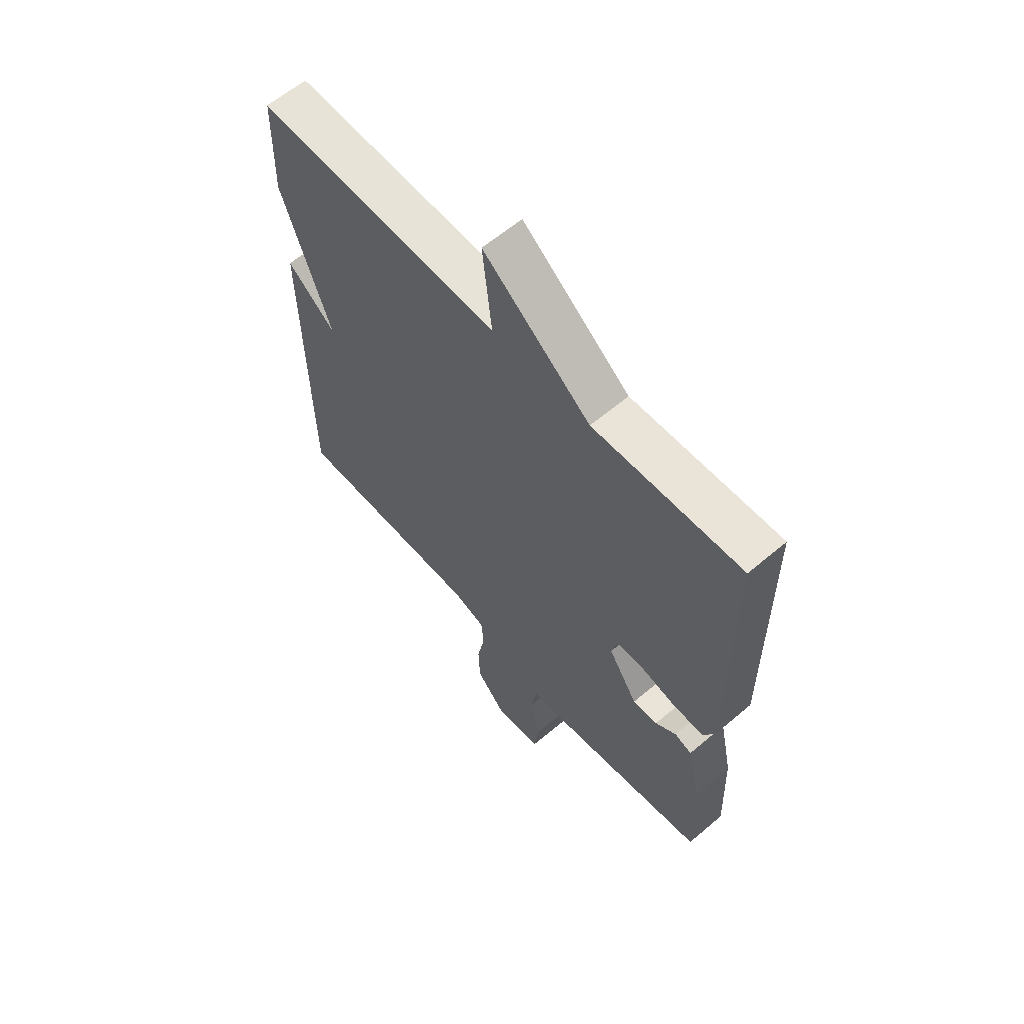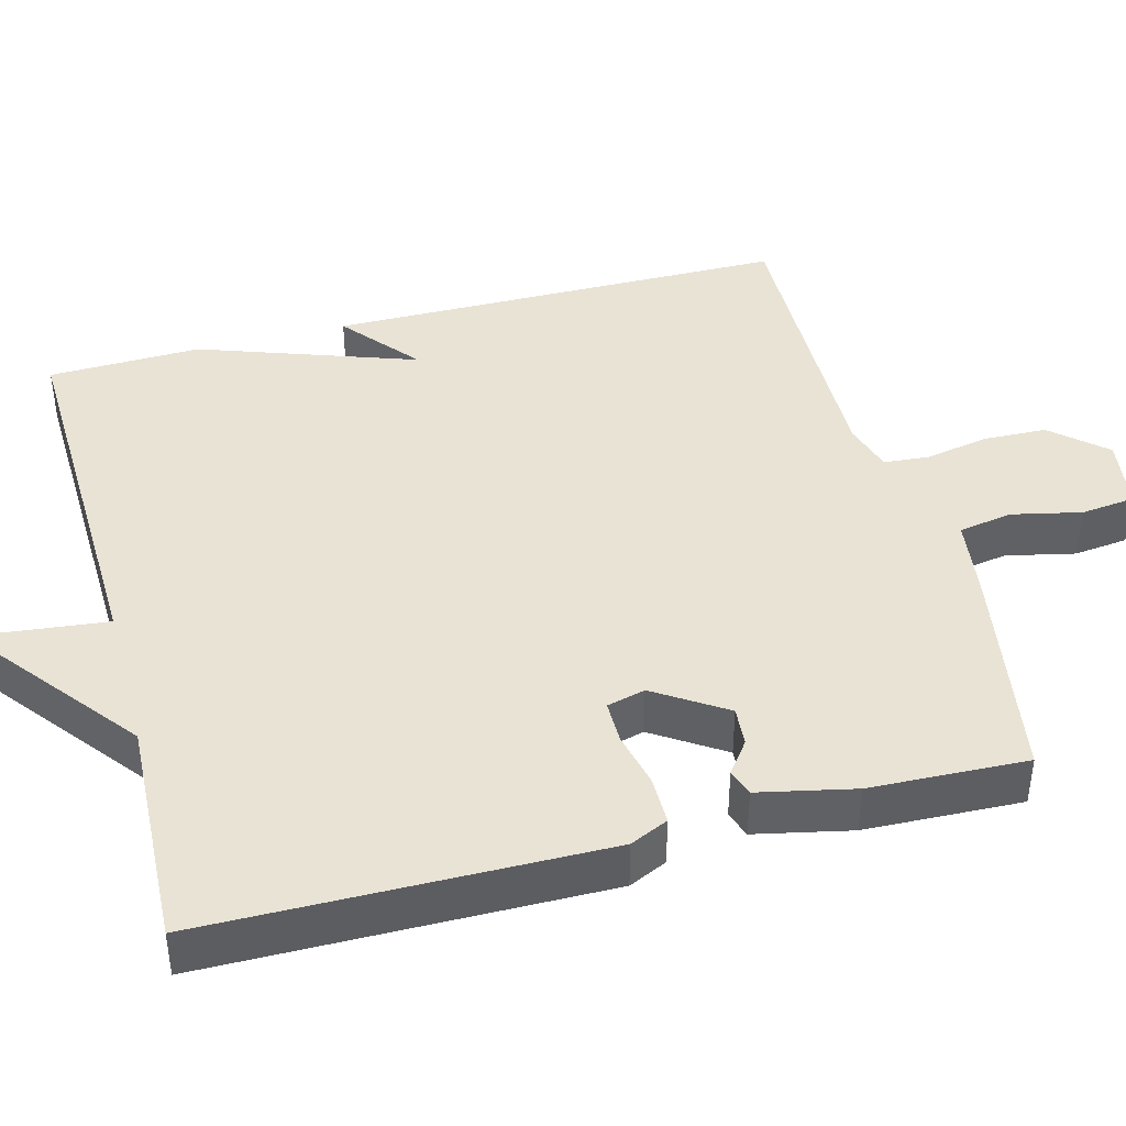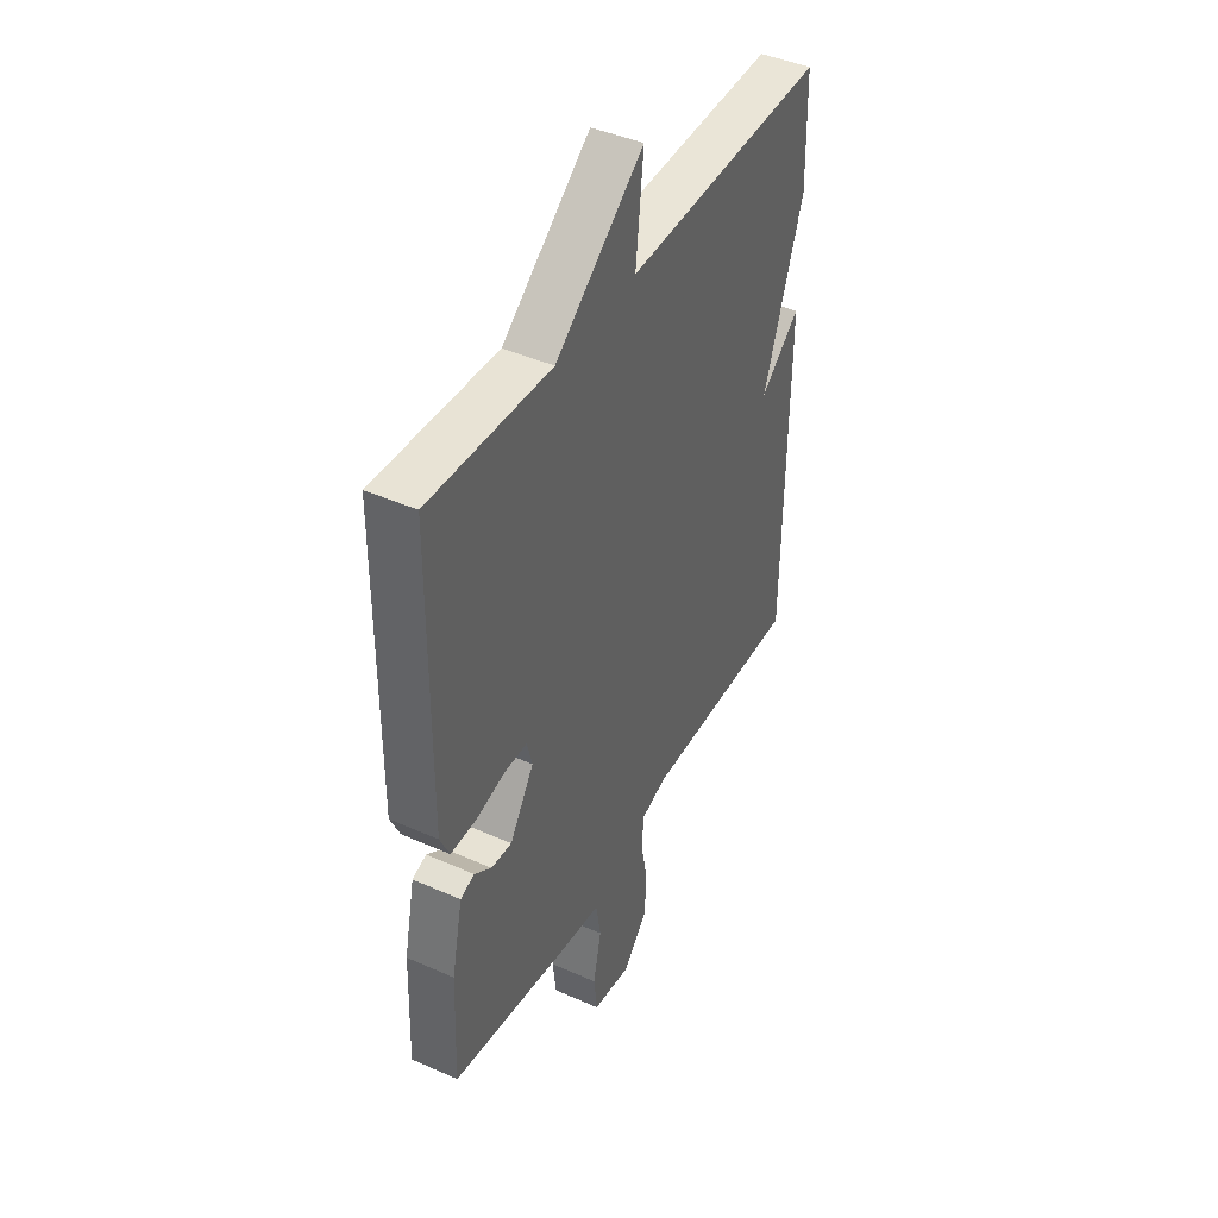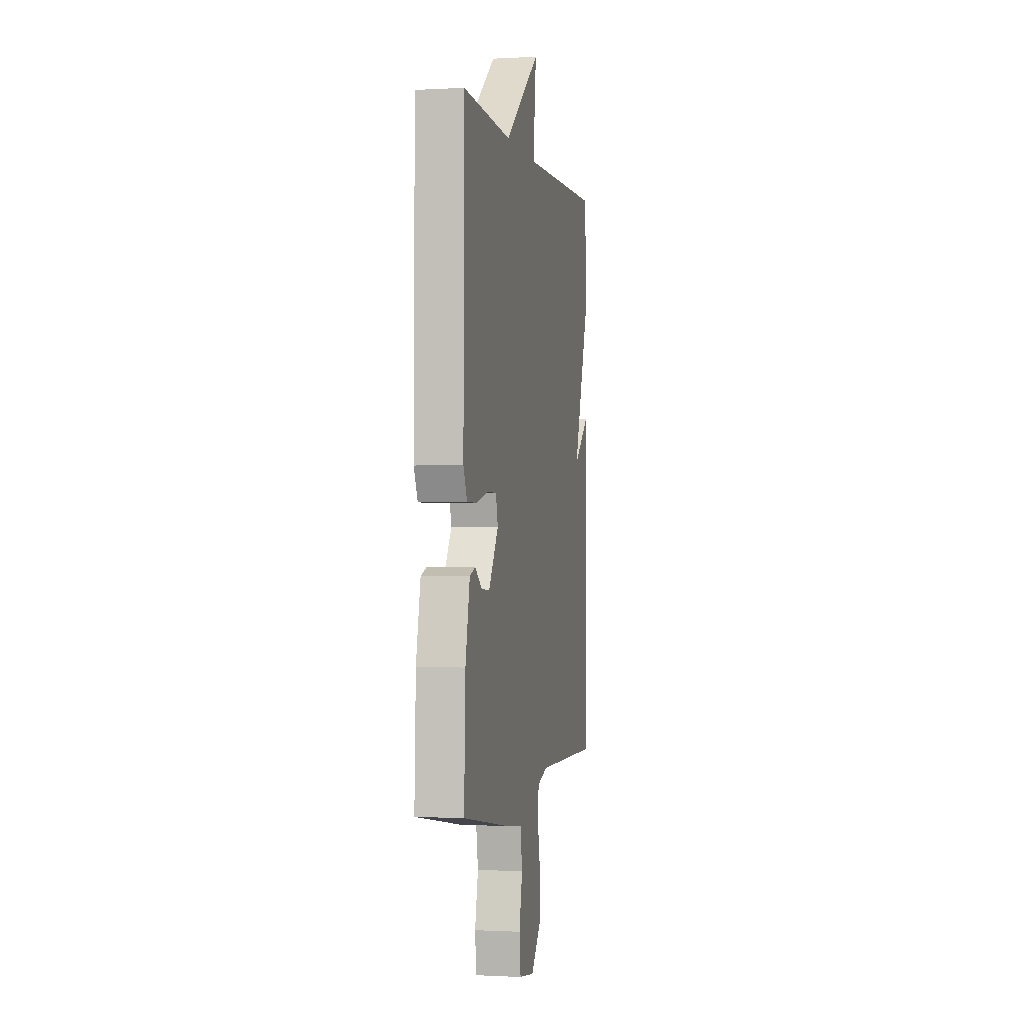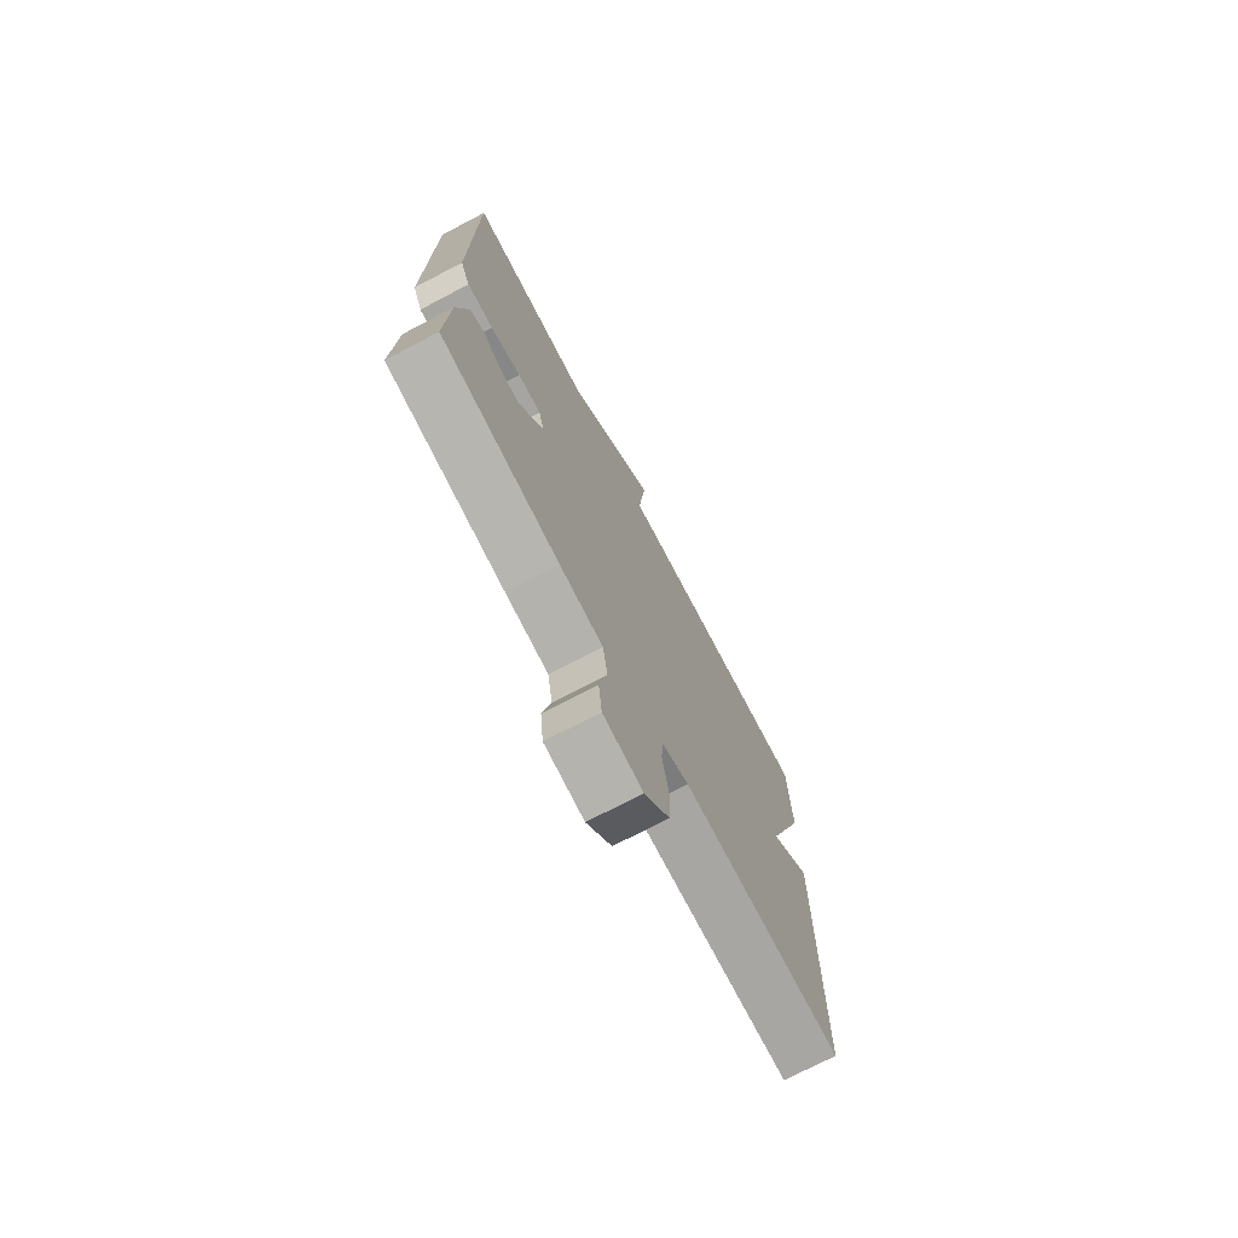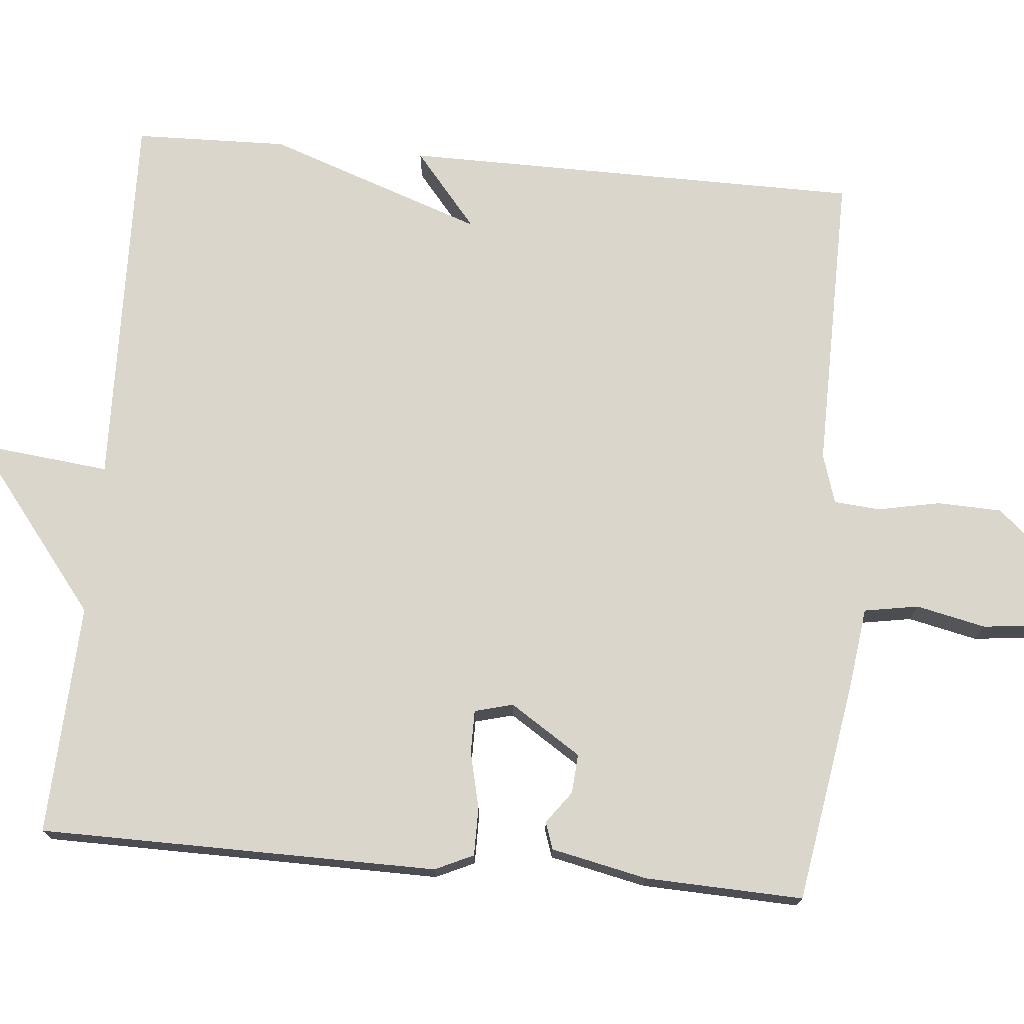
<metadata>
{"format":"obj","ext":"obj","renderer":"f3d","projection":"perspective","resolution":1024,"background":"white","views":[{"elev":61.5,"azim":49.2,"up":"+Z"},{"elev":42.2,"azim":75.1,"up":"+Y"},{"elev":43.2,"azim":117.7,"up":"+Z"},{"elev":-0.8,"azim":101.5,"up":"+Z"},{"elev":-73.6,"azim":117.6,"up":"+Z"},{"elev":73.6,"azim":95.1,"up":"+Y"}]}
</metadata>
<code>
v -0.5 0.07 -0.5
v -0.505 0.07 0.101
v -0.406 0.07 0.019
v -0.505 0.07 0.301
v -0.5 0.07 0.5
v -0.001 0.07 0.486
v -0.02 0.07 0.658
v 0.199 0.07 0.486
v 0.5 0.07 0.5
v 0.505 0.07 -0.018
v 0.482 0.07 -0.068
v 0.419 0.07 -0.068
v 0.346 0.07 -0.051
v 0.29 0.07 -0.051
v 0.277 0.07 -0.101
v 0.337 0.07 -0.193
v 0.388 0.07 -0.189
v 0.43 0.07 -0.158
v 0.465 0.07 -0.17
v 0.492 0.07 -0.295
v 0.5 0.07 -0.5
v 0.211 0.07 -0.548
v 0.106 0.07 -0.562
v 0.094 0.07 -0.633
v 0.114 0.07 -0.723
v 0.106 0.07 -0.794
v 0.01 0.07 -0.808
v -0.051 0.07 -0.739
v -0.054 0.07 -0.655
v -0.038 0.07 -0.574
v -0.043 0.07 -0.514
v -0.108 0.07 -0.494
v -0.5 0 -0.5
v -0.505 0 0.101
v -0.406 0 0.019
v -0.505 0 0.301
v -0.5 0 0.5
v -0.001 0 0.486
v -0.02 0 0.658
v 0.199 0 0.486
v 0.5 0 0.5
v 0.505 0 -0.018
v 0.482 0 -0.068
v 0.419 0 -0.068
v 0.346 0 -0.051
v 0.29 0 -0.051
v 0.277 0 -0.101
v 0.337 0 -0.193
v 0.388 0 -0.189
v 0.43 0 -0.158
v 0.465 0 -0.17
v 0.492 0 -0.295
v 0.5 0 -0.5
v 0.211 0 -0.548
v 0.106 0 -0.562
v 0.094 0 -0.633
v 0.114 0 -0.723
v 0.106 0 -0.794
v 0.01 0 -0.808
v -0.051 0 -0.739
v -0.054 0 -0.655
v -0.038 0 -0.574
v -0.043 0 -0.514
v -0.108 0 -0.494
f 28 29 30
f 27 28 30
f 26 27 30
f 25 26 30
f 24 25 30
f 23 24 30 31
f 22 23 31
f 21 22 31
f 20 21 31
f 19 20 31
f 18 19 31
f 17 18 31
f 16 17 31 32
f 11 12 13
f 10 11 13
f 9 10 13
f 8 9 13
f 8 13 14
f 7 8 14
f 6 7 14
f 6 14 15
f 5 6 15
f 4 5 15
f 3 4 15
f 1 2 3
f 15 16 32
f 3 15 32
f 1 3 32
f 62 61 60
f 62 60 59
f 62 59 58
f 62 58 57
f 62 57 56
f 63 62 56 55
f 63 55 54
f 63 54 53
f 63 53 52
f 63 52 51
f 63 51 50
f 63 50 49
f 64 63 49 48
f 45 44 43
f 45 43 42
f 45 42 41
f 45 41 40
f 46 45 40
f 46 40 39
f 46 39 38
f 47 46 38
f 47 38 37
f 47 37 36
f 47 36 35
f 35 34 33
f 64 48 47
f 64 47 35
f 64 35 33
f 1 33 34 2
f 2 34 35 3
f 3 35 36 4
f 4 36 37 5
f 5 37 38 6
f 6 38 39 7
f 7 39 40 8
f 8 40 41 9
f 9 41 42 10
f 10 42 43 11
f 11 43 44 12
f 12 44 45 13
f 13 45 46 14
f 14 46 47 15
f 15 47 48 16
f 16 48 49 17
f 17 49 50 18
f 18 50 51 19
f 19 51 52 20
f 20 52 53 21
f 21 53 54 22
f 22 54 55 23
f 23 55 56 24
f 24 56 57 25
f 25 57 58 26
f 26 58 59 27
f 27 59 60 28
f 28 60 61 29
f 29 61 62 30
f 30 62 63 31
f 31 63 64 32
f 32 64 33 1

</code>
